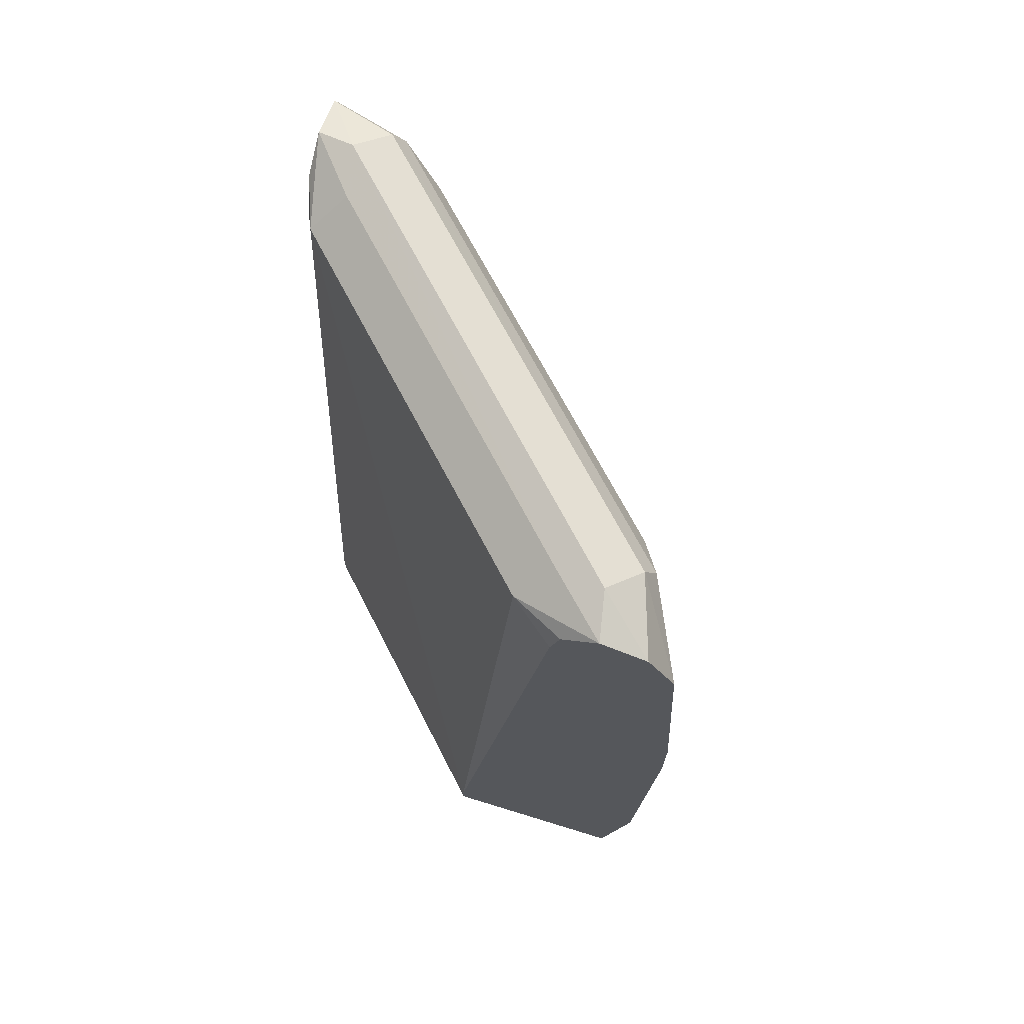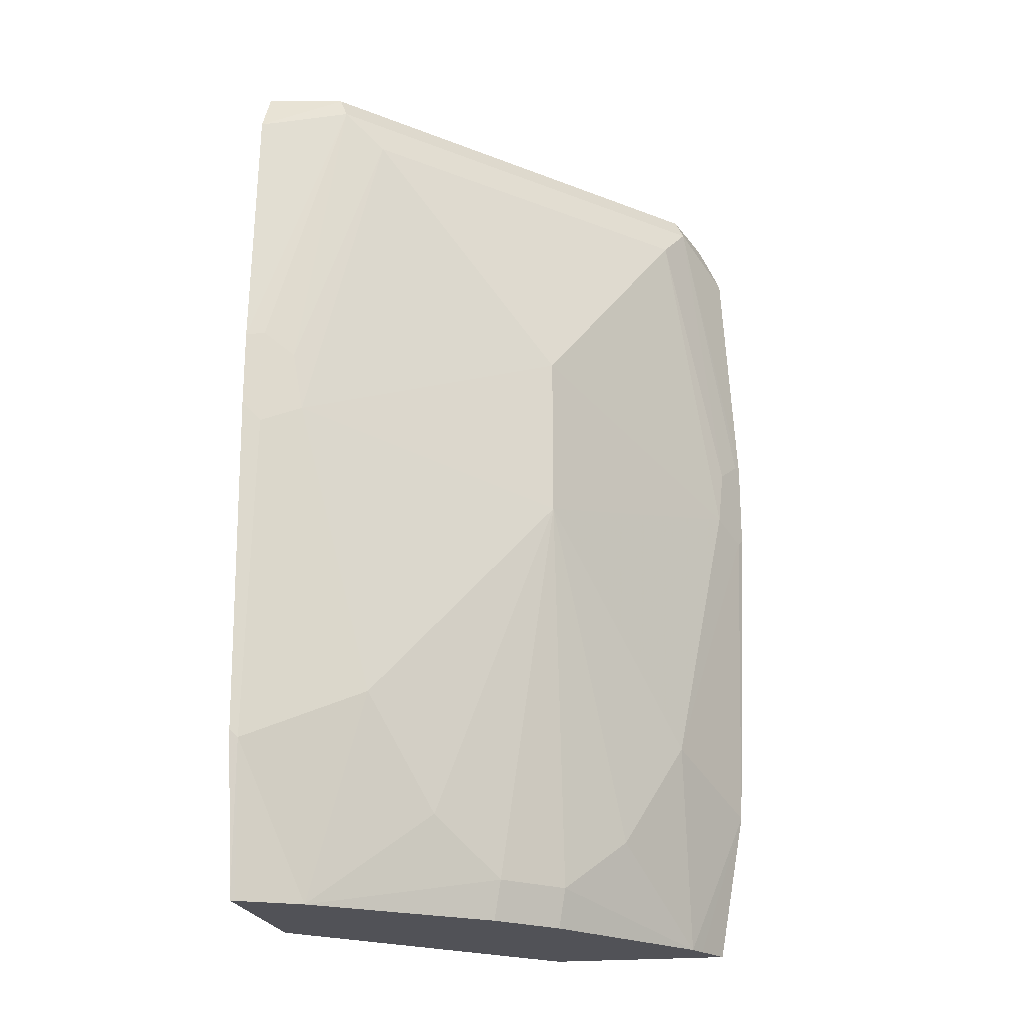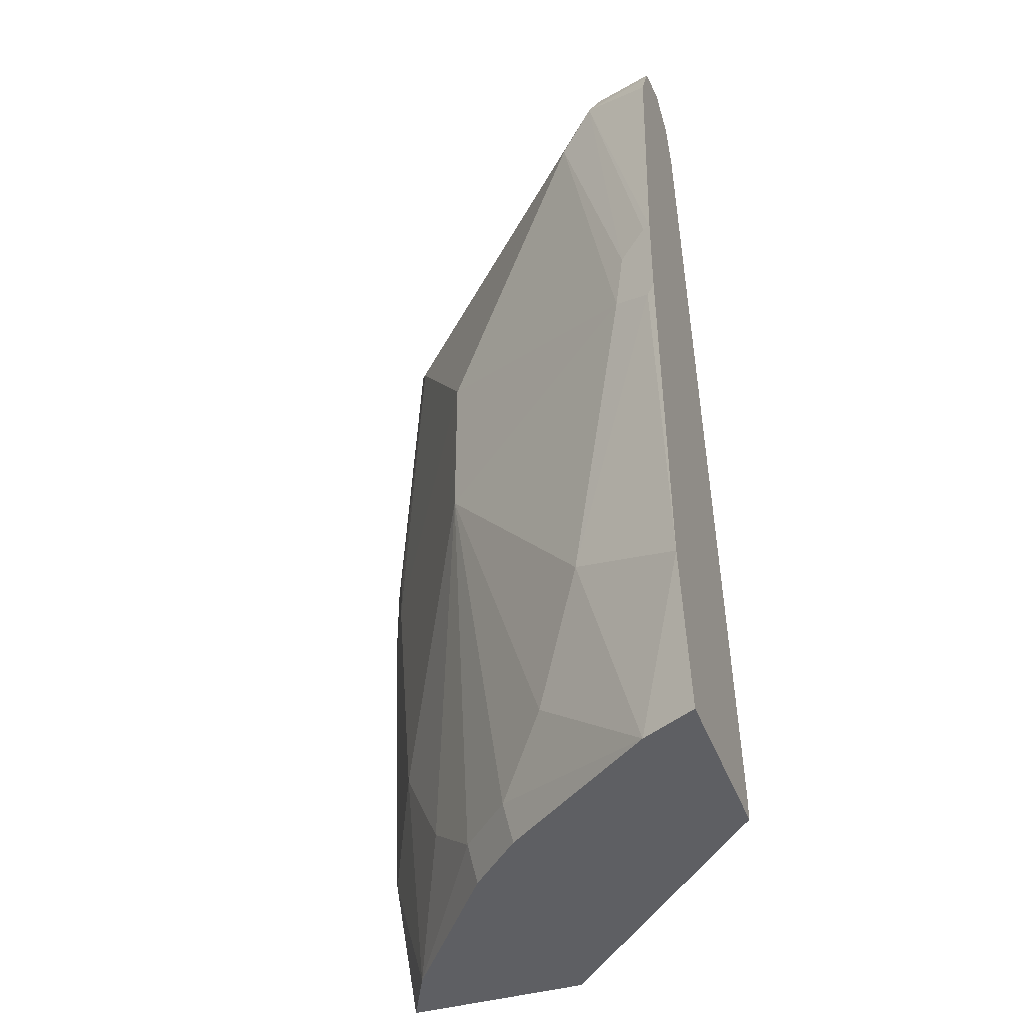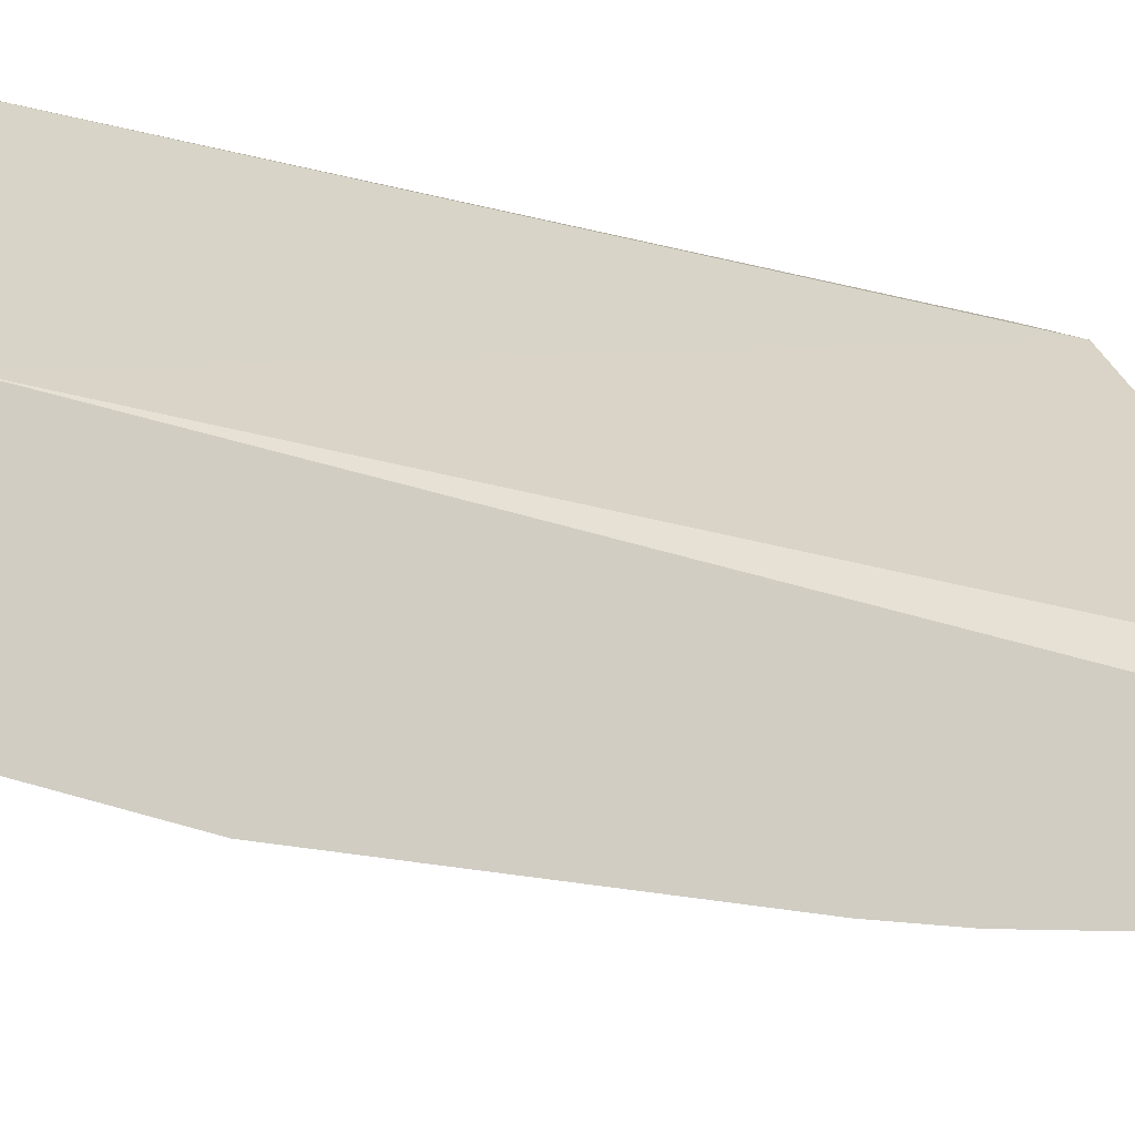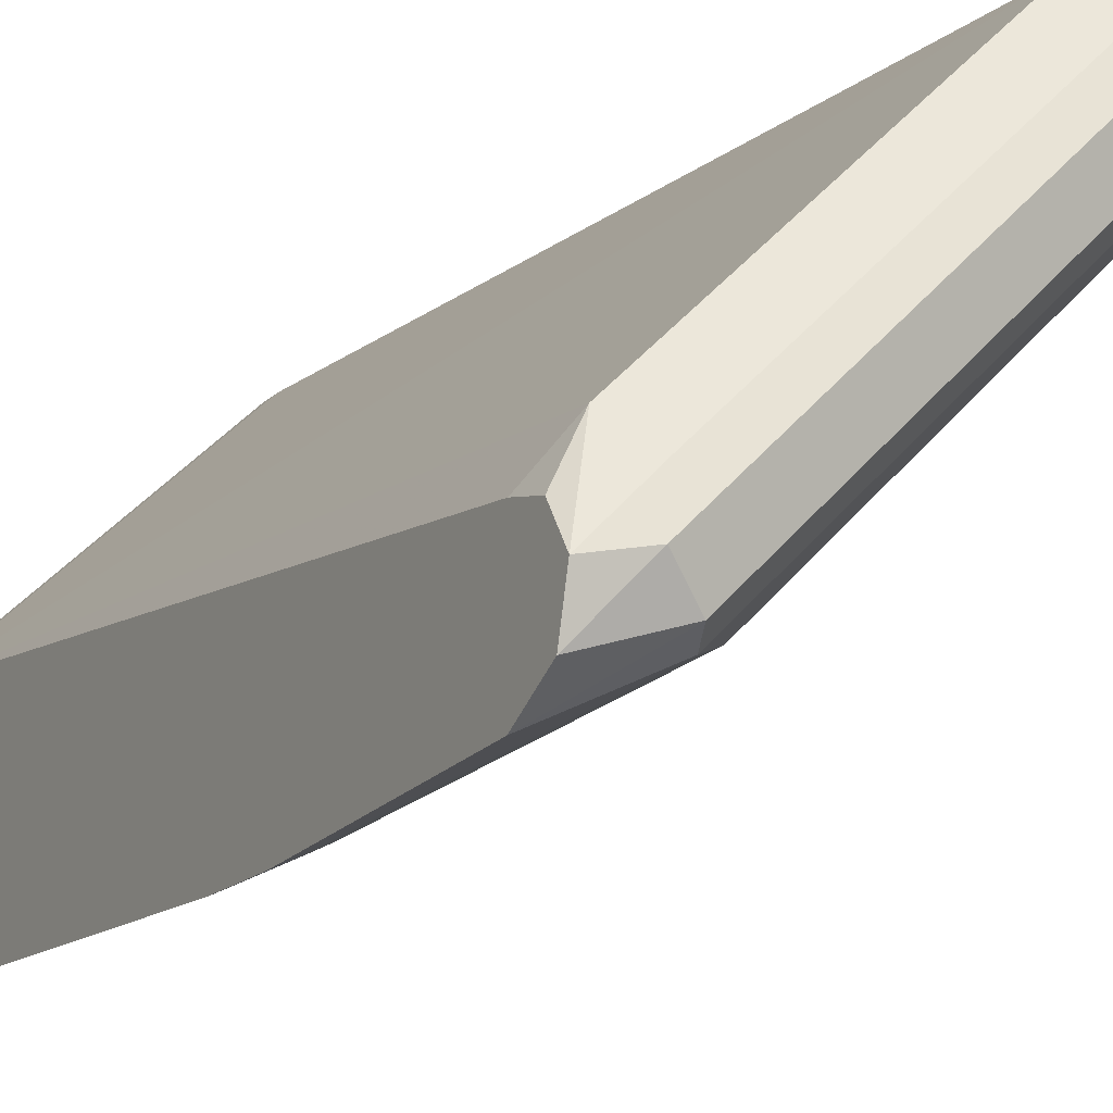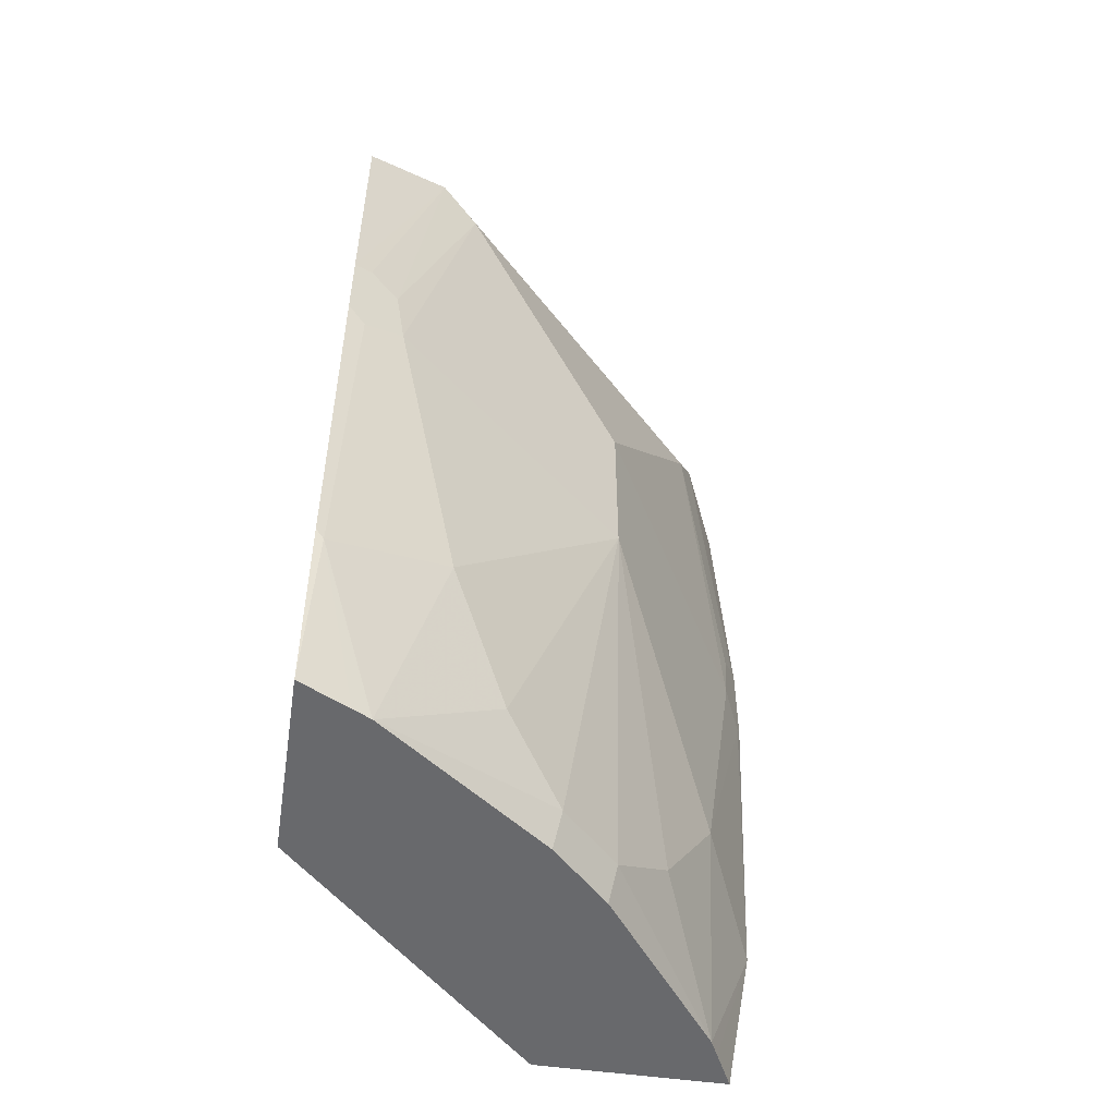
<metadata>
{"format":"obj","ext":"obj","renderer":"f3d","projection":"perspective","resolution":1024,"background":"white","views":[{"elev":71.0,"azim":107.1,"up":"+Y"},{"elev":-21.5,"azim":-169.6,"up":"+Y"},{"elev":-41.4,"azim":-70.4,"up":"+Y"},{"elev":-14.4,"azim":63.9,"up":"+Z"},{"elev":-16.7,"azim":151.3,"up":"+Z"},{"elev":-52.8,"azim":171.4,"up":"+Y"}]}
</metadata>
<code>
v -0.5907 0.4974 -0.3297
v -0.5907 0.5476 -0.3297
v -0.5885 0.4931 -0.334
v -0.5822 0.3085 -0.3297
v -0.5885 0.5487 -0.334
v -0.5827 0.6897 -0.3297
v -0.5726 0.6998 -0.3499
v -0.562 0.7104 -0.3711
v -0.5805 0.5368 -0.3499
v -0.5779 0.5037 -0.3552
v -0.5514 0.3393 -0.3924
v -0.5514 0.2217 -0.3605
v -0.5562 0.2217 -0.3509
v -0.5668 0.2217 -0.3297
v -0.5726 0.7125 -0.3297
v -0.4984 0.7104 -0.4348
v -0.5196 0.6892 -0.4242
v -0.5514 0.6892 -0.3924
v -0.5687 0.7202 -0.3297
v -0.5567 0.7237 -0.3658
v -0.4878 0.562 -0.4878
v -0.4878 0.4666 -0.4878
v -0.5196 0.2757 -0.4242
v -0.4833 0.2217 -0.4516
v -0.4878 0.2439 -0.456
v -0.4634 0.2217 -0.3297
v -0.4348 0.7104 -0.4984
v -0.4613 0.7237 -0.4613
v -0.4242 0.6892 -0.5196
v -0.5448 0.7276 -0.3297
v -0.5408 0.7317 -0.3499
v -0.509 0.7317 -0.3817
v -0.4454 0.7317 -0.4454
v -0.3923 0.6892 -0.5514
v -0.3552 0.5037 -0.5779
v -0.3923 0.3393 -0.5514
v -0.4242 0.2757 -0.5196
v -0.456 0.2439 -0.4878
v -0.4516 0.2217 -0.4833
v -0.3244 0.2217 -0.4661
v -0.4634 0.2364 -0.3297
v -0.3712 0.7104 -0.562
v -0.3977 0.7237 -0.5249
v -0.5143 0.7263 -0.3552
v -0.5336 0.7201 -0.3297
v -0.4984 0.7104 -0.3393
v -0.3552 0.7263 -0.5143
v -0.4136 0.7317 -0.4772
v -0.3818 0.7317 -0.509
v -0.3499 0.5368 -0.5805
v -0.334 0.5487 -0.5885
v -0.334 0.4931 -0.5885
v -0.3287 0.3075 -0.5832
v -0.3605 0.2217 -0.5514
v -0.3244 0.2217 -0.5694
v -0.3244 0.2338 -0.4661
v -0.5177 0.6911 -0.3297
v -0.3658 0.7237 -0.5567
v -0.3244 0.6935 -0.5853
v -0.3244 0.5463 -0.5933
v -0.4665 0.7104 -0.3711
v -0.5257 0.7148 -0.3297
v -0.3244 0.7265 -0.5459
v -0.3499 0.7317 -0.5408
v -0.3393 0.7104 -0.4984
v -0.3244 0.5027 -0.5933
v -0.3244 0.3118 -0.5853
v -0.3269 0.2217 -0.5682
v -0.3509 0.2217 -0.5562
v -0.3244 0.6935 -0.5217
v -0.3244 0.72 -0.5705
v -0.3244 0.7253 -0.5441
v -0.3244 0.7138 -0.5268
f 38 54 39
f 36 53 54
f 36 54 37
f 35 51 52
f 36 52 53
f 37 54 38
f 35 52 36
f 40 60 59
f 40 67 66
f 40 66 60
f 40 59 71
f 40 71 63
f 35 50 51
f 40 63 72
f 40 55 67
f 34 50 35
f 28 33 43
f 33 49 43
f 40 72 73
f 26 56 41
f 27 42 29
f 27 43 42
f 29 42 34
f 30 44 31
f 34 42 50
f 30 45 46
f 31 44 47
f 31 47 48
f 31 48 64
f 31 64 49
f 31 49 33
f 31 33 32
f 30 46 44
f 40 73 70
f 56 65 61
f 41 56 46
f 51 66 52
f 52 66 53
f 53 67 55
f 53 55 68
f 53 68 69
f 53 69 54
f 51 60 66
f 56 70 65
f 58 71 59
f 63 71 64
f 63 65 72
f 65 70 73
f 65 73 72
f 26 40 56
f 58 64 71
f 40 70 56
f 47 65 63
f 47 64 48
f 41 46 57
f 42 43 58
f 42 58 59
f 42 59 60
f 42 60 51
f 42 51 50
f 47 61 65
f 43 49 64
f 44 46 61
f 44 61 47
f 45 62 46
f 46 62 57
f 46 56 61
f 47 63 64
f 43 64 58
f 25 38 39
f 53 66 67
f 22 35 36
f 3 9 10
f 3 10 11
f 3 11 4
f 4 11 12
f 4 12 13
f 4 13 14
f 3 5 9
f 5 8 9
f 7 15 8
f 8 16 17
f 8 17 18
f 8 18 9
f 8 15 19
f 8 19 20
f 6 15 7
f 8 20 16
f 2 8 5
f 2 6 7
f 1 2 5
f 1 5 3
f 1 4 14
f 1 14 26
f 1 26 41
f 1 41 57
f 2 7 8
f 1 57 62
f 1 62 45
f 1 45 30
f 1 30 19
f 1 19 15
f 1 15 6
f 1 6 2
f 24 25 39
f 9 18 10
f 1 3 4
f 10 21 22
f 17 29 21
f 17 21 18
f 19 30 31
f 19 31 20
f 20 31 32
f 20 32 33
f 17 27 29
f 20 33 28
f 21 34 35
f 21 35 22
f 22 36 37
f 22 37 38
f 22 25 23
f 10 18 21
f 21 29 34
f 16 43 27
f 22 38 25
f 16 20 28
f 16 28 43
f 11 22 23
f 11 23 12
f 12 24 39
f 12 39 54
f 12 54 69
f 12 69 68
f 10 22 11
f 12 55 40
f 12 40 26
f 12 26 14
f 12 14 13
f 12 23 25
f 12 25 24
f 12 68 55
f 16 27 17

</code>
